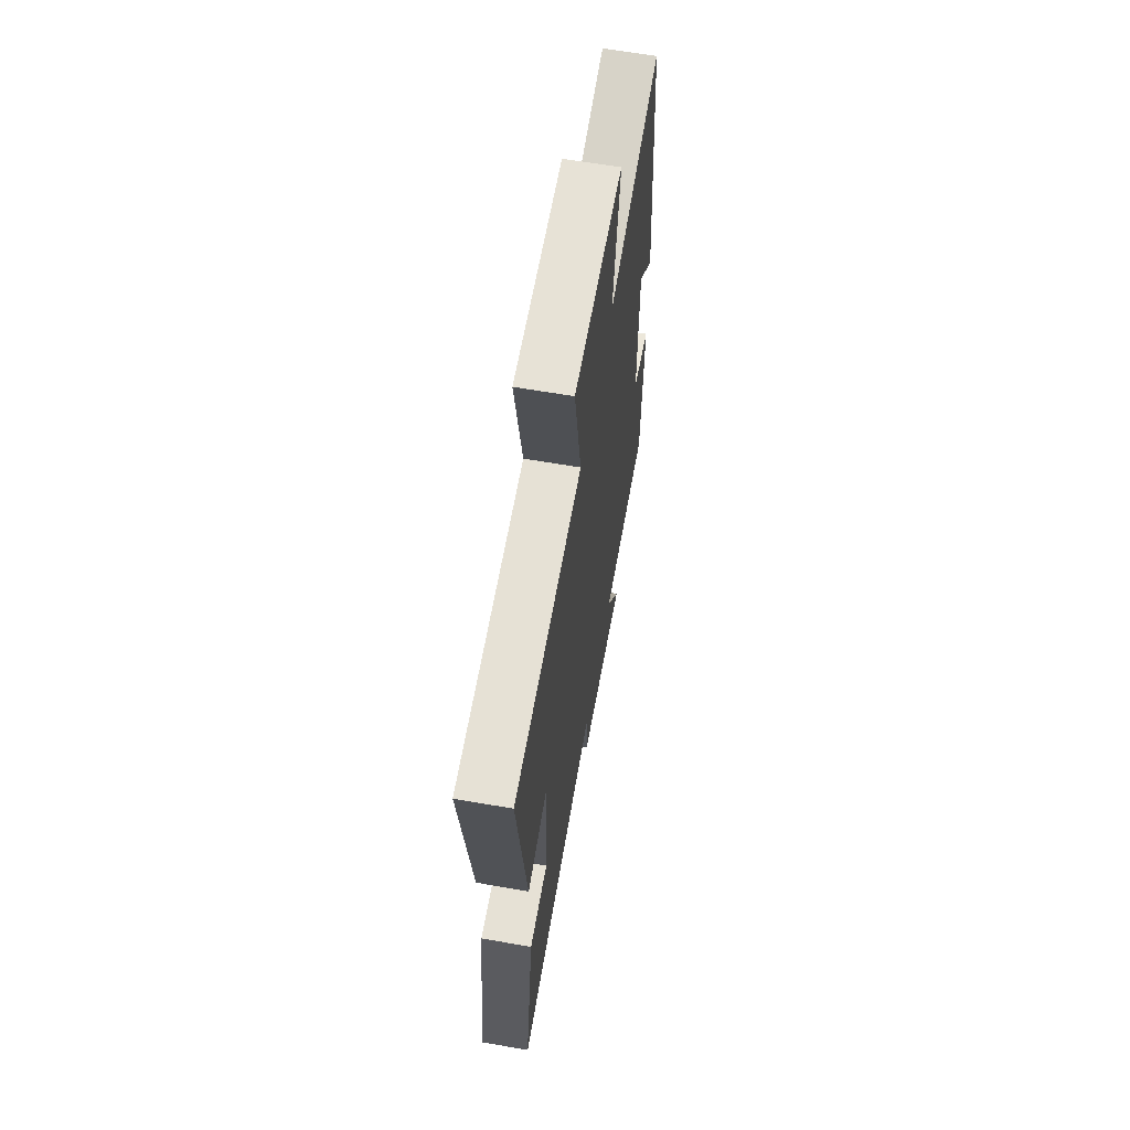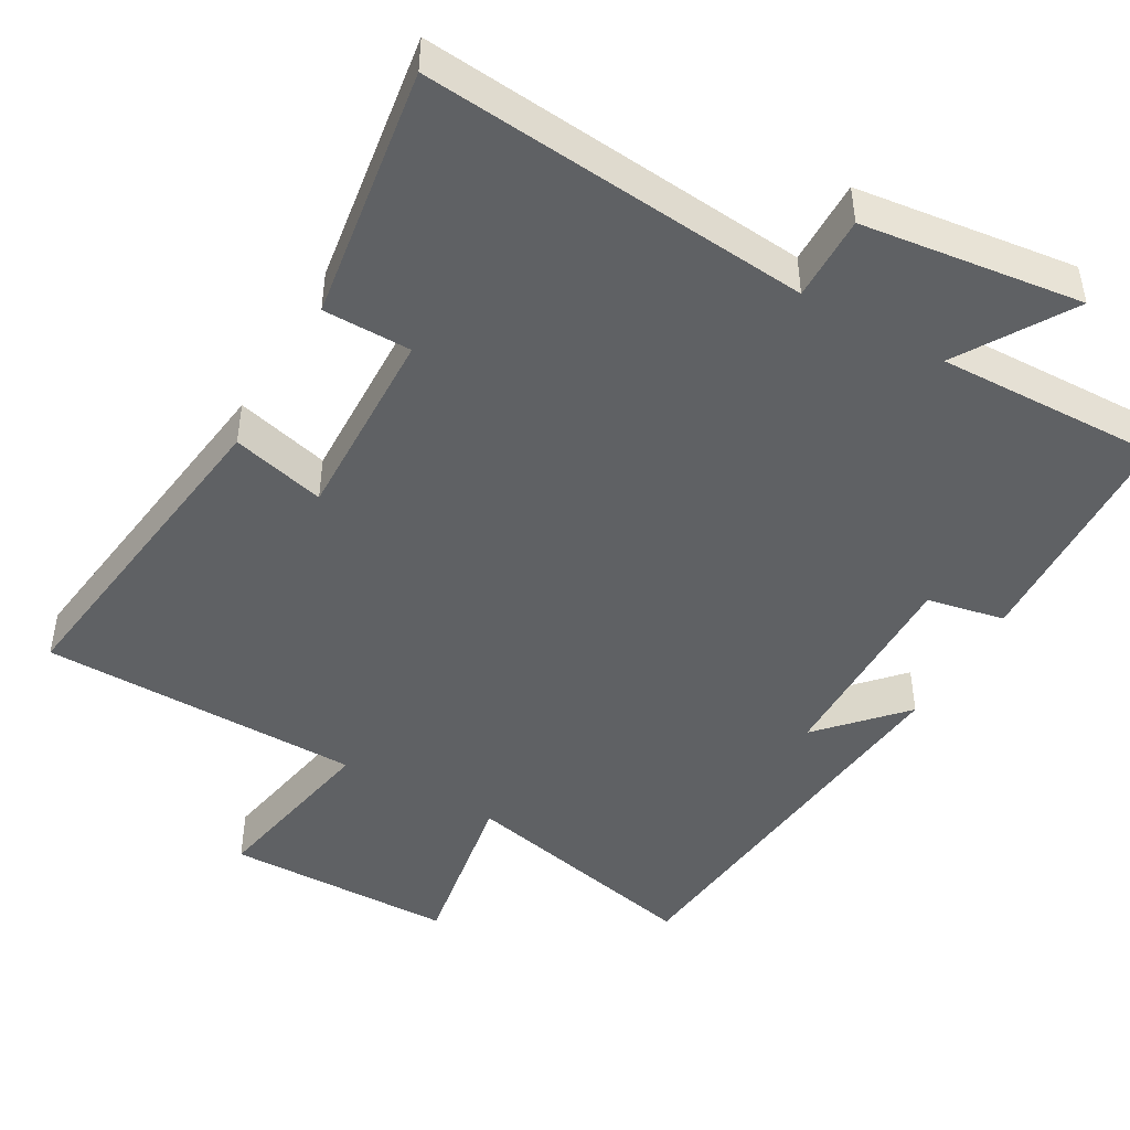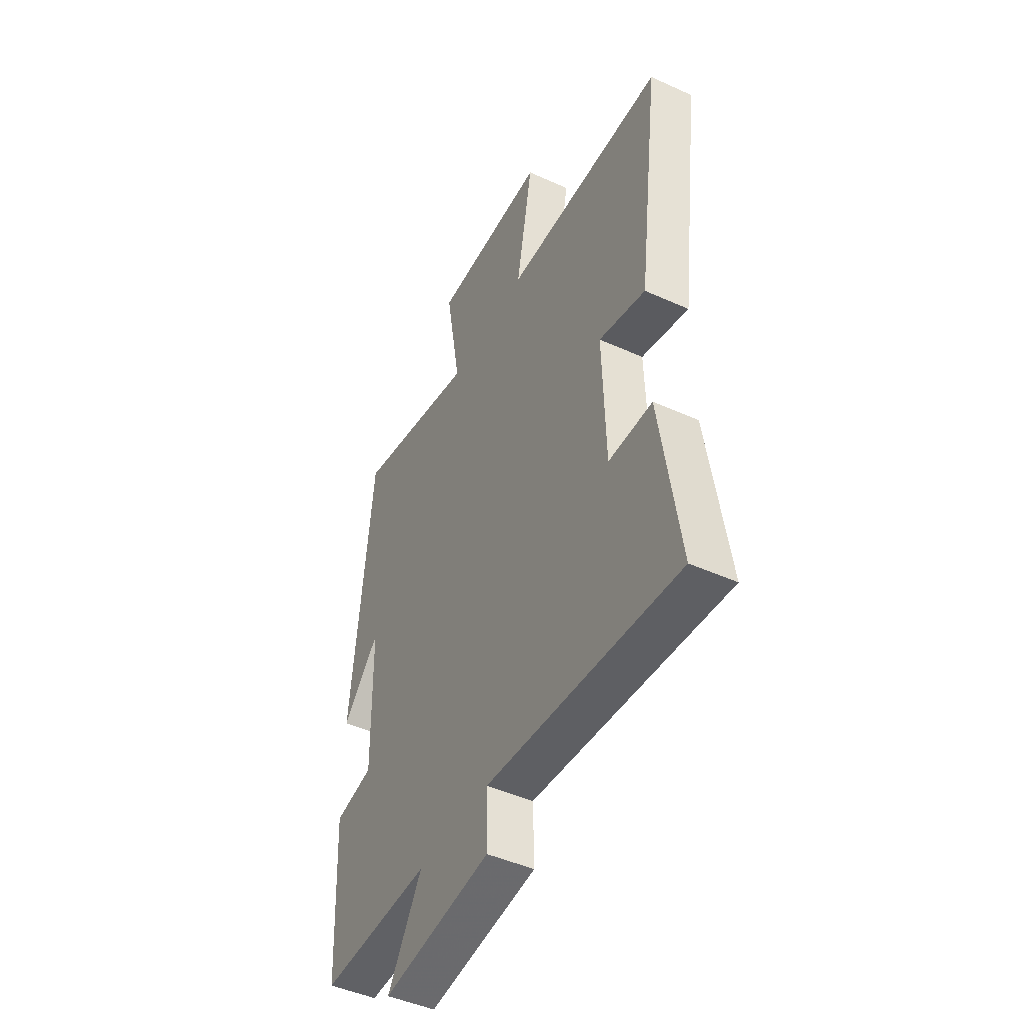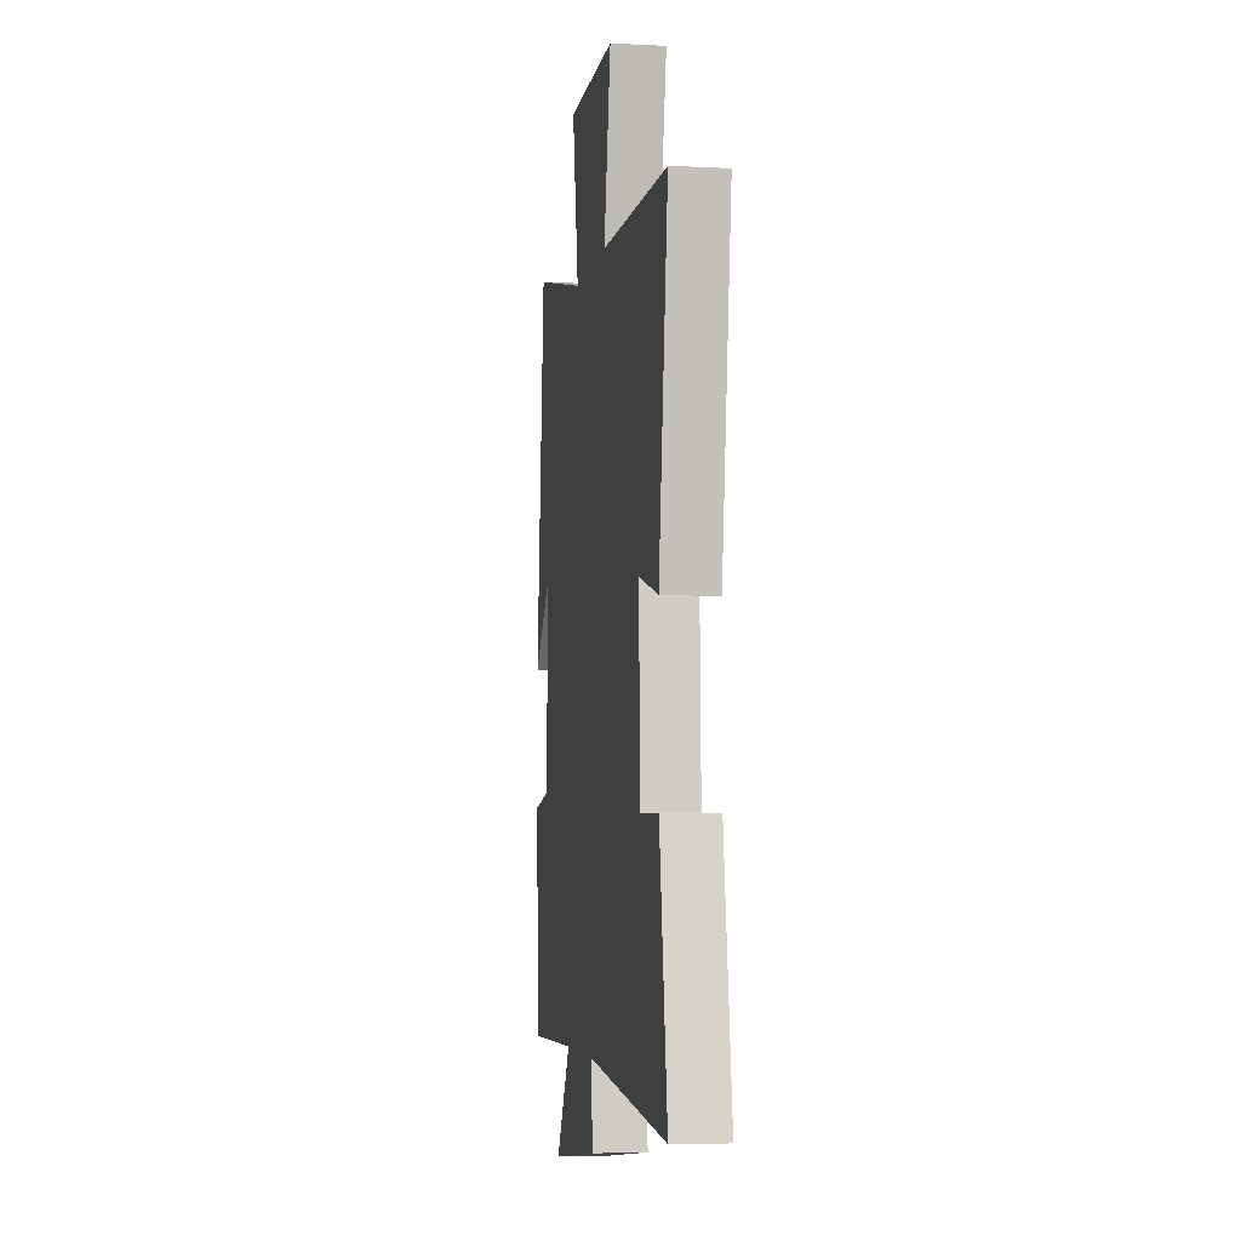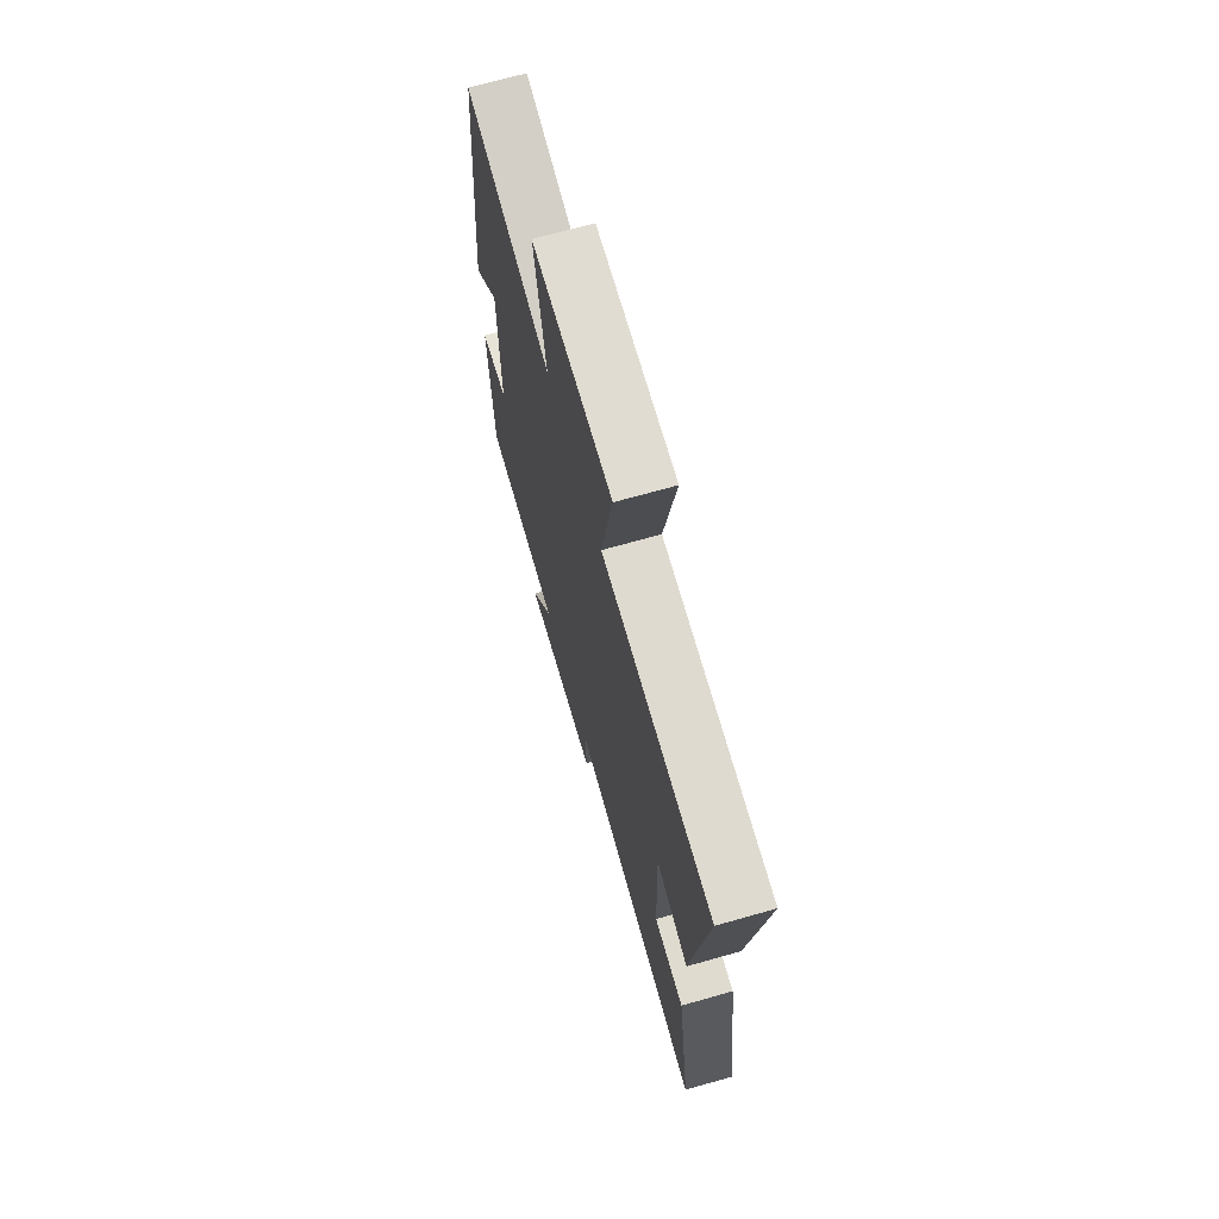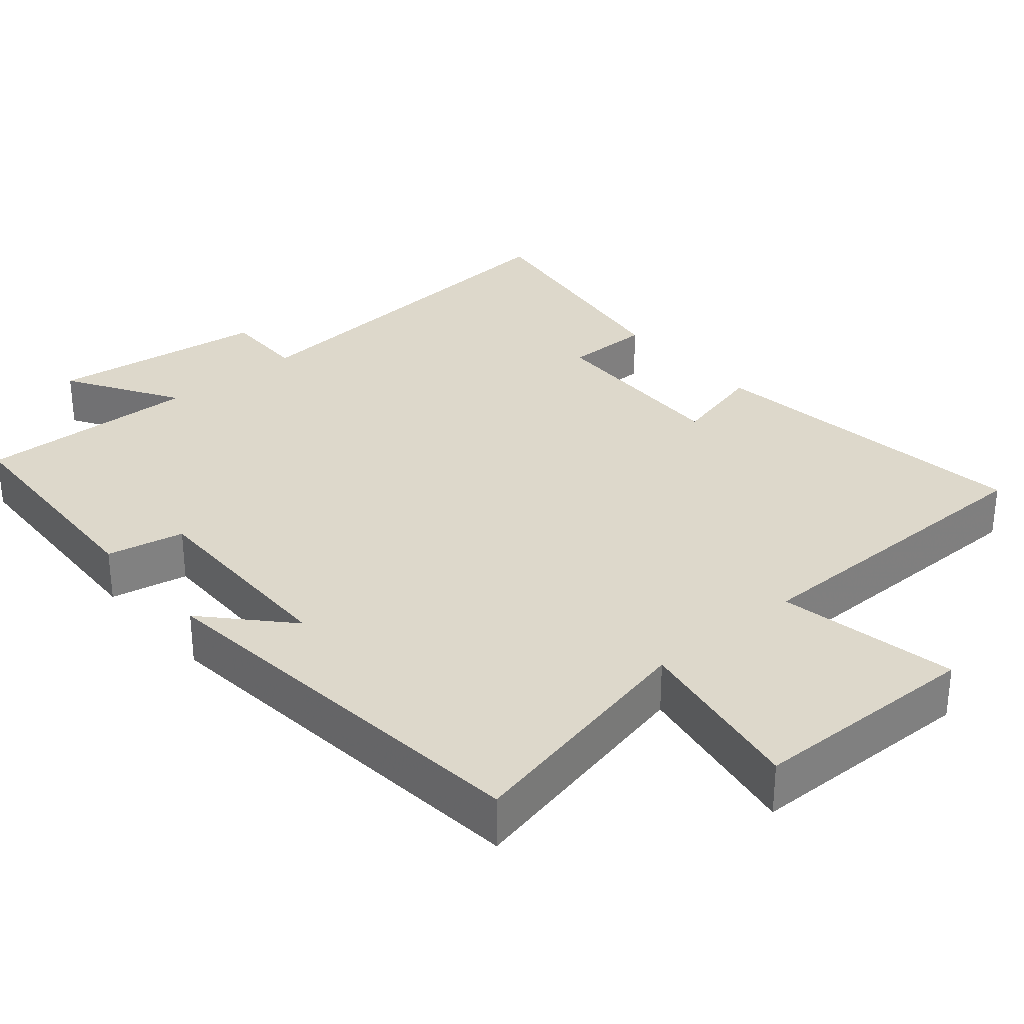
<metadata>
{"format":"obj","ext":"obj","renderer":"f3d","projection":"perspective","resolution":1024,"background":"white","views":[{"elev":63.6,"azim":100.0,"up":"+Z"},{"elev":-46.3,"azim":150.3,"up":"+Y"},{"elev":-46.5,"azim":62.7,"up":"+Z"},{"elev":-4.7,"azim":80.7,"up":"+Z"},{"elev":69.9,"azim":74.2,"up":"+Z"},{"elev":31.1,"azim":-40.4,"up":"+Y"}]}
</metadata>
<code>
v 0.552 0.07 -0.548
v 0.024 0.07 -0.5
v 0.026 0.07 -0.616
v -0.274 0.07 -0.654
v -0.18 0.07 -0.5
v -0.485 0.07 -0.508
v -0.5 0.07 -0.183
v -0.394 0.07 -0.162
v -0.398 0.07 0.128
v -0.5 0.07 0.017
v -0.444 0.07 0.575
v -0.106 0.07 0.5
v -0.148 0.07 0.742
v 0.166 0.07 0.746
v 0.12 0.07 0.5
v 0.56 0.07 0.494
v 0.5 0.07 0.035
v 0.372 0.07 0.068
v 0.38 0.07 -0.2
v 0.5 0.07 -0.201
v 0.552 0 -0.548
v 0.024 0 -0.5
v 0.026 0 -0.616
v -0.274 0 -0.654
v -0.18 0 -0.5
v -0.485 0 -0.508
v -0.5 0 -0.183
v -0.394 0 -0.162
v -0.398 0 0.128
v -0.5 0 0.017
v -0.444 0 0.575
v -0.106 0 0.5
v -0.148 0 0.742
v 0.166 0 0.746
v 0.12 0 0.5
v 0.56 0 0.494
v 0.5 0 0.035
v 0.372 0 0.068
v 0.38 0 -0.2
v 0.5 0 -0.201
f 19 20 1 2
f 18 19 2
f 15 16 17 18
f 15 18 2
f 12 13 14 15
f 12 15 2
f 9 10 11 12
f 8 9 12 2
f 5 6 7 8
f 5 8 2 3
f 3 4 5
f 22 21 40 39
f 22 39 38
f 38 37 36 35
f 22 38 35
f 35 34 33 32
f 22 35 32
f 32 31 30 29
f 22 32 29 28
f 28 27 26 25
f 23 22 28 25
f 25 24 23
f 1 21 22 2
f 2 22 23 3
f 3 23 24 4
f 4 24 25 5
f 5 25 26 6
f 6 26 27 7
f 7 27 28 8
f 8 28 29 9
f 9 29 30 10
f 10 30 31 11
f 11 31 32 12
f 12 32 33 13
f 13 33 34 14
f 14 34 35 15
f 15 35 36 16
f 16 36 37 17
f 17 37 38 18
f 18 38 39 19
f 19 39 40 20
f 20 40 21 1

</code>
